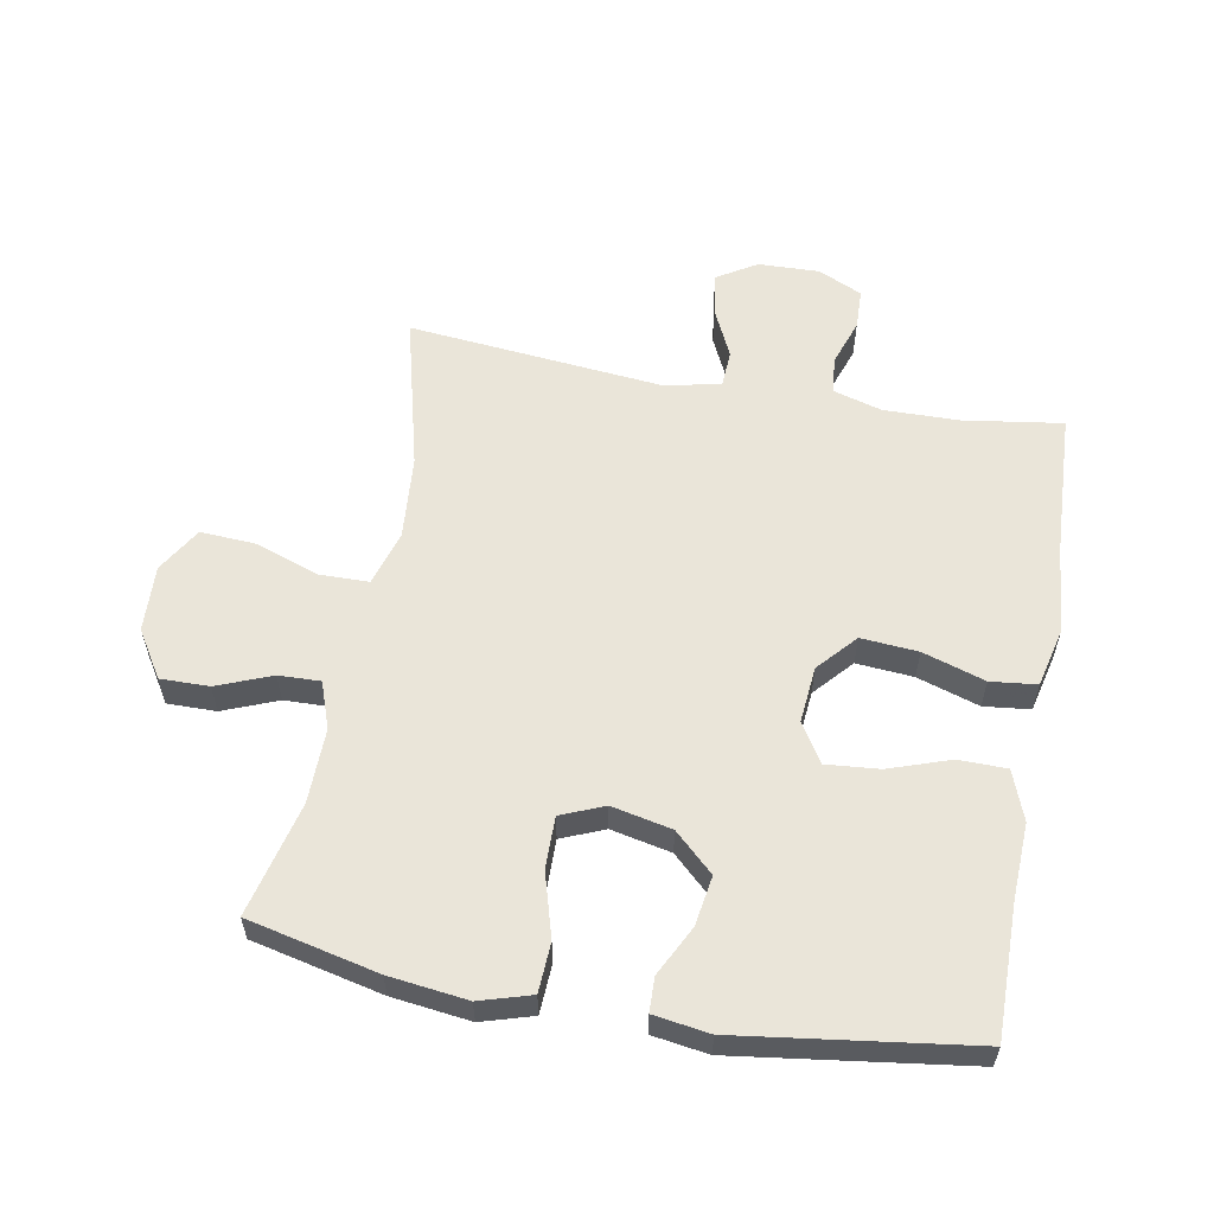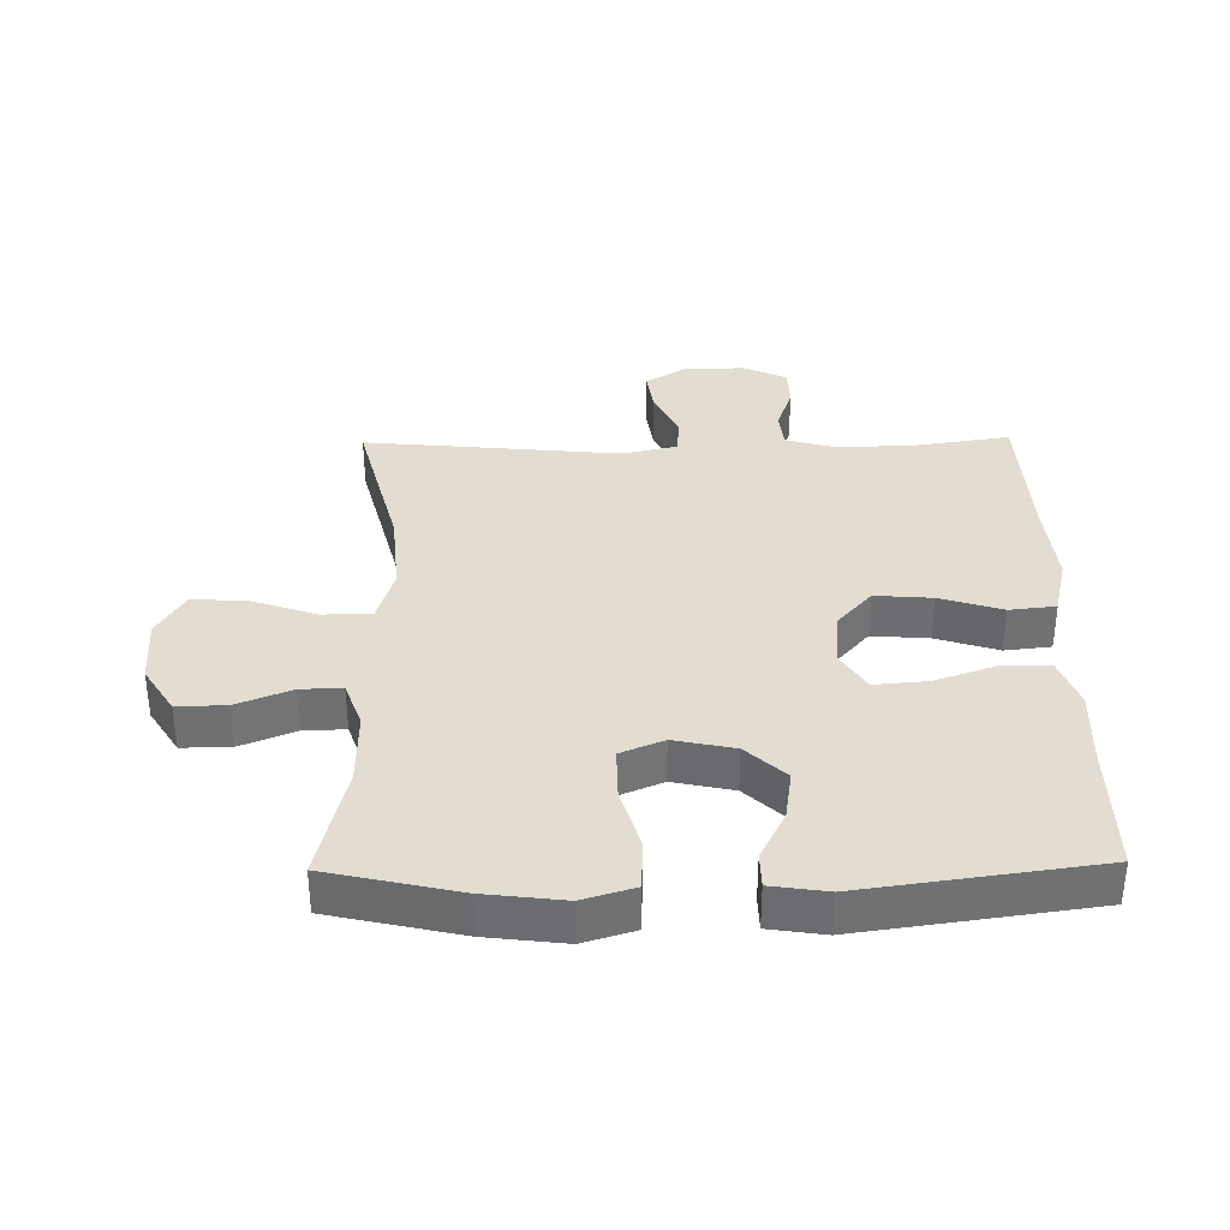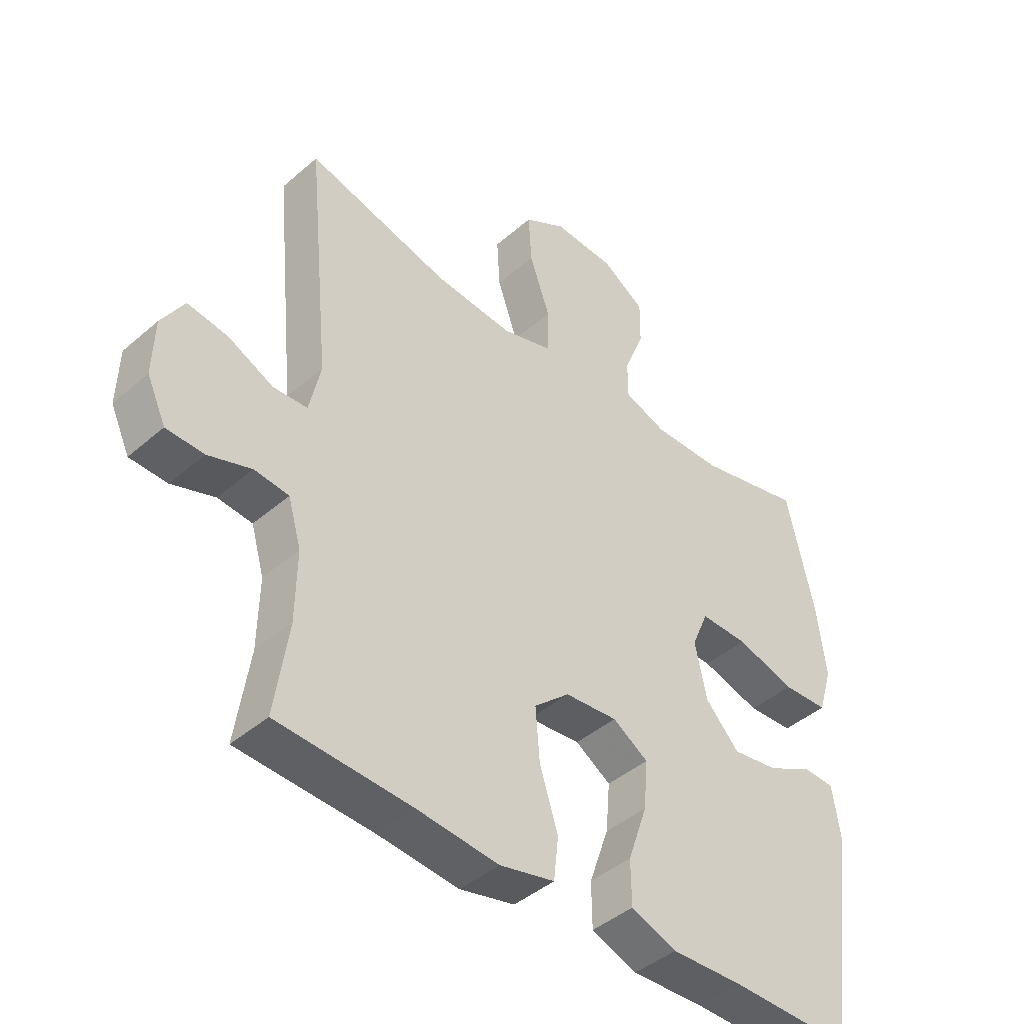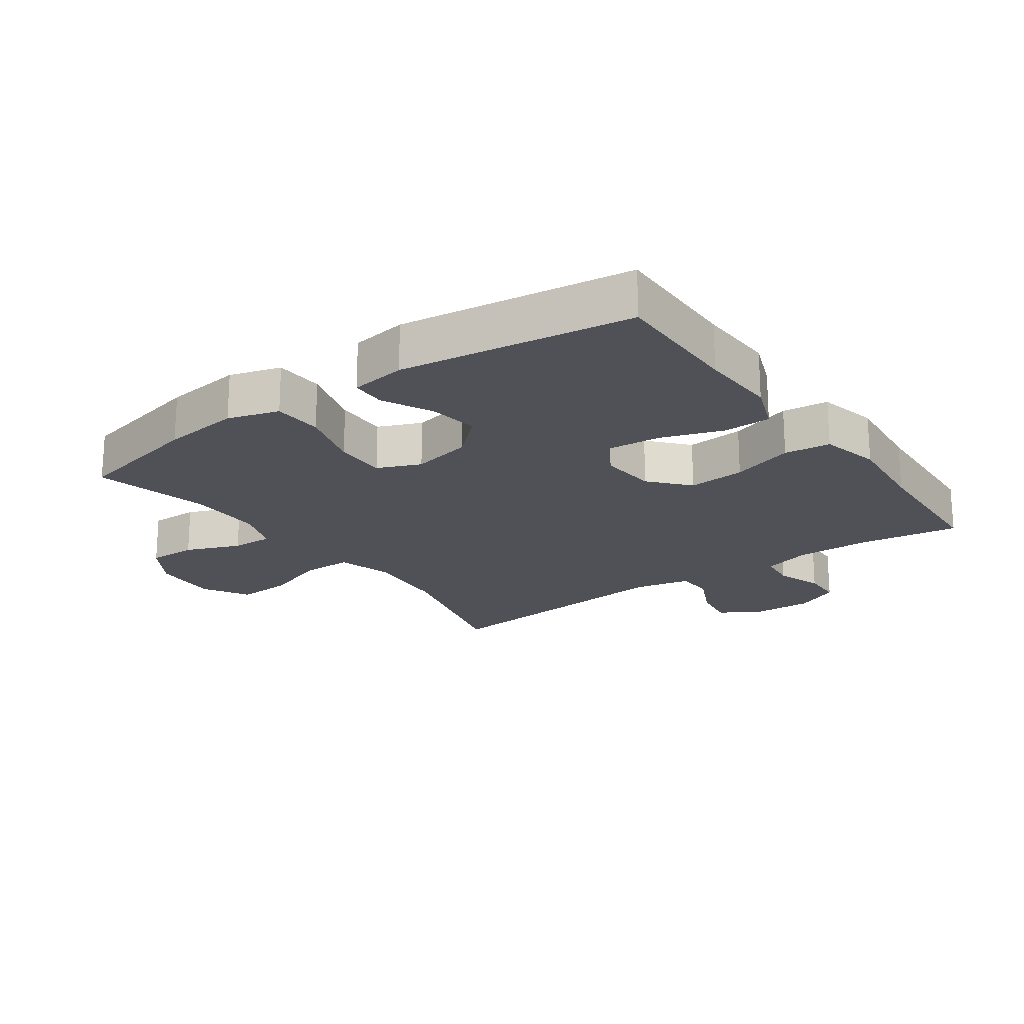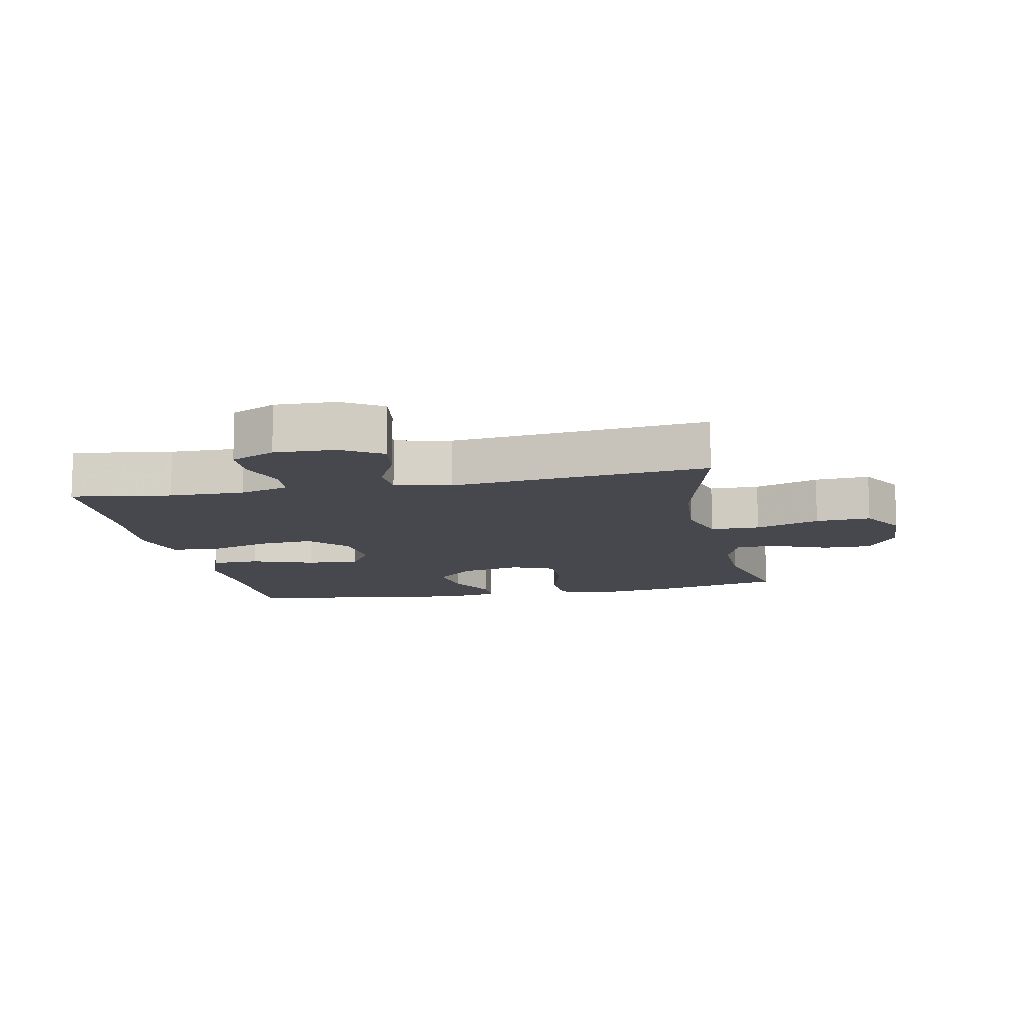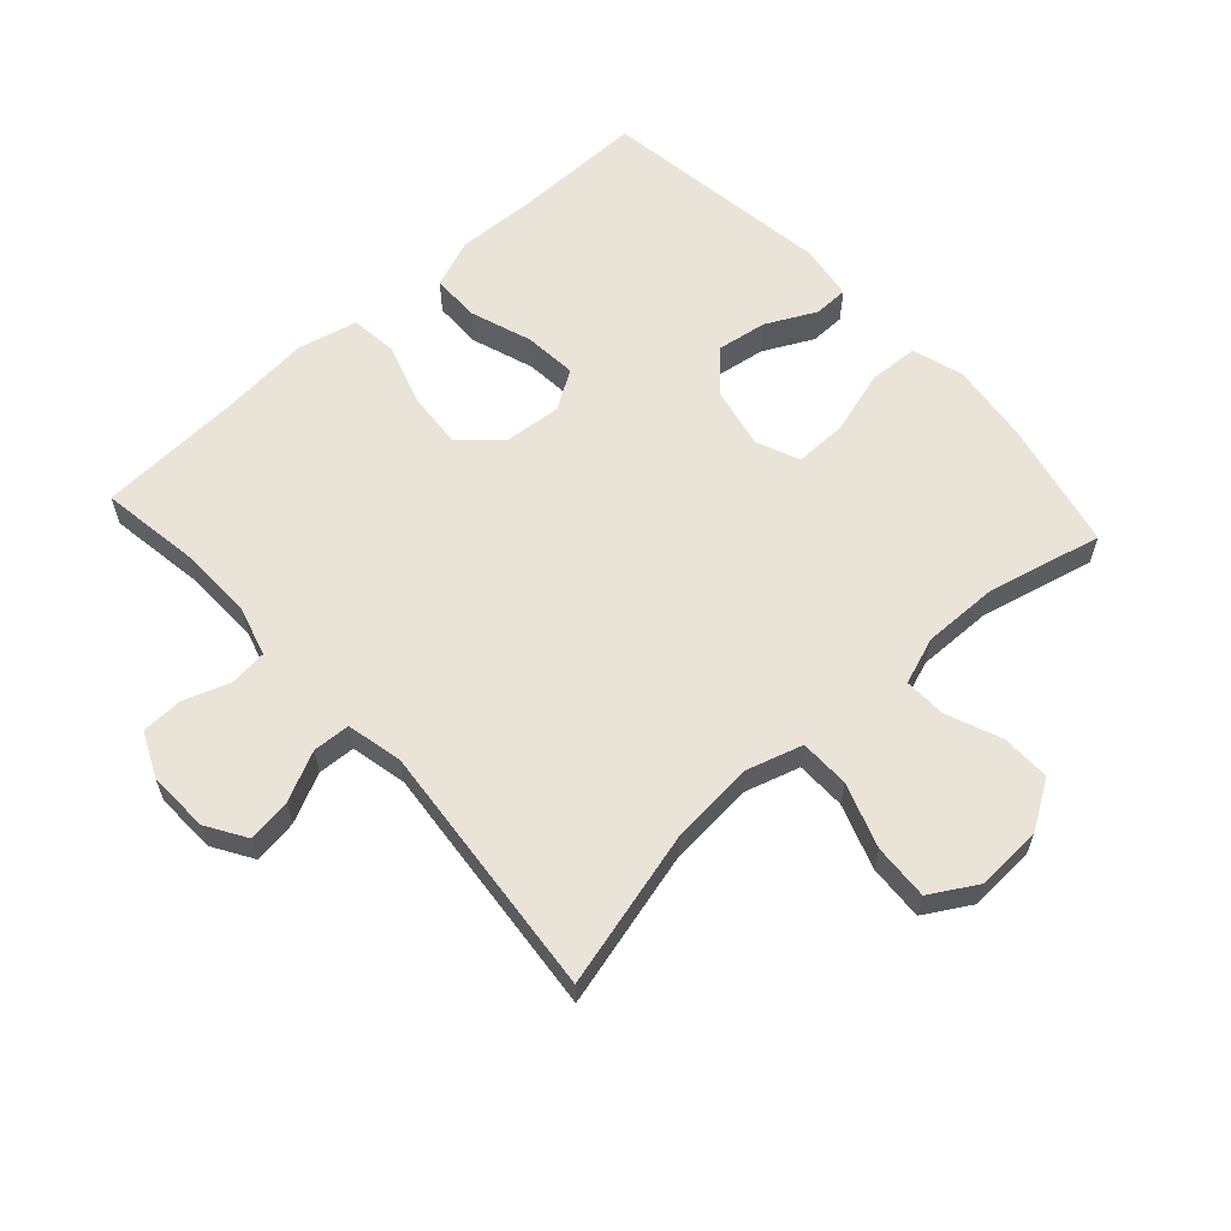
<metadata>
{"format":"obj","ext":"obj","renderer":"f3d","projection":"perspective","resolution":1024,"background":"white","views":[{"elev":58.0,"azim":100.4,"up":"+Y"},{"elev":35.2,"azim":89.1,"up":"+Y"},{"elev":-43.2,"azim":-44.3,"up":"+Z"},{"elev":-20.4,"azim":125.4,"up":"+Y"},{"elev":-11.7,"azim":-78.5,"up":"+Y"},{"elev":60.8,"azim":-42.3,"up":"+Y"}]}
</metadata>
<code>
v 0.5 0.07 0.5
v 0.546 0.07 0.297
v 0.561 0.07 0.175
v 0.537 0.07 0.095
v 0.46 0.07 0.091
v 0.36 0.07 0.12
v 0.279 0.07 0.121
v 0.251 0.07 0.054
v 0.271 0.07 -0.04
v 0.328 0.07 -0.101
v 0.406 0.07 -0.089
v 0.483 0.07 -0.05
v 0.537 0.07 -0.051
v 0.55 0.07 -0.138
v 0.5 0.07 -0.5
v 0.295 0.07 -0.498
v 0.174 0.07 -0.503
v 0.097 0.07 -0.474
v 0.096 0.07 -0.399
v 0.129 0.07 -0.303
v 0.136 0.07 -0.221
v 0.076 0.07 -0.183
v -0.013 0.07 -0.191
v -0.073 0.07 -0.244
v -0.066 0.07 -0.333
v -0.035 0.07 -0.43
v -0.043 0.07 -0.502
v -0.136 0.07 -0.524
v -0.274 0.07 -0.511
v -0.5 0.07 -0.5
v -0.477 0.07 -0.345
v -0.475 0.07 -0.228
v -0.497 0.07 -0.152
v -0.555 0.07 -0.146
v -0.628 0.07 -0.171
v -0.691 0.07 -0.169
v -0.723 0.07 -0.1
v -0.72 0.07 -0.005
v -0.682 0.07 0.057
v -0.614 0.07 0.047
v -0.538 0.07 0.011
v -0.48 0.07 0.014
v -0.461 0.07 0.101
v -0.5 0.07 0.5
v -0.258 0.07 0.438
v -0.126 0.07 0.427
v -0.04 0.07 0.453
v -0.039 0.07 0.53
v -0.074 0.07 0.63
v -0.079 0.07 0.716
v -0.008 0.07 0.758
v 0.096 0.07 0.753
v 0.169 0.07 0.707
v 0.168 0.07 0.631
v 0.134 0.07 0.546
v 0.132 0.07 0.481
v 0.205 0.07 0.455
v 0.322 0.07 0.457
v 0.5 0 0.5
v 0.546 0 0.297
v 0.561 0 0.175
v 0.537 0 0.095
v 0.46 0 0.091
v 0.36 0 0.12
v 0.279 0 0.121
v 0.251 0 0.054
v 0.271 0 -0.04
v 0.328 0 -0.101
v 0.406 0 -0.089
v 0.483 0 -0.05
v 0.537 0 -0.051
v 0.55 0 -0.138
v 0.5 0 -0.5
v 0.295 0 -0.498
v 0.174 0 -0.503
v 0.097 0 -0.474
v 0.096 0 -0.399
v 0.129 0 -0.303
v 0.136 0 -0.221
v 0.076 0 -0.183
v -0.013 0 -0.191
v -0.073 0 -0.244
v -0.066 0 -0.333
v -0.035 0 -0.43
v -0.043 0 -0.502
v -0.136 0 -0.524
v -0.274 0 -0.511
v -0.5 0 -0.5
v -0.477 0 -0.345
v -0.475 0 -0.228
v -0.497 0 -0.152
v -0.555 0 -0.146
v -0.628 0 -0.171
v -0.691 0 -0.169
v -0.723 0 -0.1
v -0.72 0 -0.005
v -0.682 0 0.057
v -0.614 0 0.047
v -0.538 0 0.011
v -0.48 0 0.014
v -0.461 0 0.101
v -0.5 0 0.5
v -0.258 0 0.438
v -0.126 0 0.427
v -0.04 0 0.453
v -0.039 0 0.53
v -0.074 0 0.63
v -0.079 0 0.716
v -0.008 0 0.758
v 0.096 0 0.753
v 0.169 0 0.707
v 0.168 0 0.631
v 0.134 0 0.546
v 0.132 0 0.481
v 0.205 0 0.455
v 0.322 0 0.457
f 53 54 55
f 52 53 55
f 51 52 55
f 50 51 55
f 49 50 55
f 48 49 55
f 47 48 55 56
f 46 47 56 57
f 43 44 45
f 42 43 45 46
f 39 40 41
f 38 39 41
f 37 38 41
f 36 37 41
f 35 36 41
f 34 35 41
f 33 34 41 42
f 46 57 58
f 42 46 58
f 33 42 58
f 32 33 58
f 27 28 29
f 26 27 29
f 25 26 29
f 29 30 31
f 25 29 31
f 24 25 31
f 18 19 20
f 17 18 20
f 16 17 20
f 15 16 20
f 14 15 20
f 13 14 20
f 12 13 20
f 11 12 20
f 10 11 20 21
f 9 10 21 22
f 4 5 6
f 3 4 6
f 2 3 6
f 1 2 6
f 58 1 6
f 58 6 7
f 58 7 8
f 32 58 8
f 31 32 8
f 24 31 8
f 23 24 8
f 8 9 22 23
f 113 112 111
f 113 111 110
f 113 110 109
f 113 109 108
f 113 108 107
f 113 107 106
f 114 113 106 105
f 115 114 105 104
f 103 102 101
f 104 103 101 100
f 99 98 97
f 99 97 96
f 99 96 95
f 99 95 94
f 99 94 93
f 99 93 92
f 100 99 92 91
f 116 115 104
f 116 104 100
f 116 100 91
f 116 91 90
f 87 86 85
f 87 85 84
f 87 84 83
f 89 88 87
f 89 87 83
f 89 83 82
f 78 77 76
f 78 76 75
f 78 75 74
f 78 74 73
f 78 73 72
f 78 72 71
f 78 71 70
f 78 70 69
f 79 78 69 68
f 80 79 68 67
f 64 63 62
f 64 62 61
f 64 61 60
f 64 60 59
f 64 59 116
f 65 64 116
f 66 65 116
f 66 116 90
f 66 90 89
f 66 89 82
f 66 82 81
f 81 80 67 66
f 1 59 60 2
f 2 60 61 3
f 3 61 62 4
f 4 62 63 5
f 5 63 64 6
f 6 64 65 7
f 7 65 66 8
f 8 66 67 9
f 9 67 68 10
f 10 68 69 11
f 11 69 70 12
f 12 70 71 13
f 13 71 72 14
f 14 72 73 15
f 15 73 74 16
f 16 74 75 17
f 17 75 76 18
f 18 76 77 19
f 19 77 78 20
f 20 78 79 21
f 21 79 80 22
f 22 80 81 23
f 23 81 82 24
f 24 82 83 25
f 25 83 84 26
f 26 84 85 27
f 27 85 86 28
f 28 86 87 29
f 29 87 88 30
f 30 88 89 31
f 31 89 90 32
f 32 90 91 33
f 33 91 92 34
f 34 92 93 35
f 35 93 94 36
f 36 94 95 37
f 37 95 96 38
f 38 96 97 39
f 39 97 98 40
f 40 98 99 41
f 41 99 100 42
f 42 100 101 43
f 43 101 102 44
f 44 102 103 45
f 45 103 104 46
f 46 104 105 47
f 47 105 106 48
f 48 106 107 49
f 49 107 108 50
f 50 108 109 51
f 51 109 110 52
f 52 110 111 53
f 53 111 112 54
f 54 112 113 55
f 55 113 114 56
f 56 114 115 57
f 57 115 116 58
f 58 116 59 1

</code>
